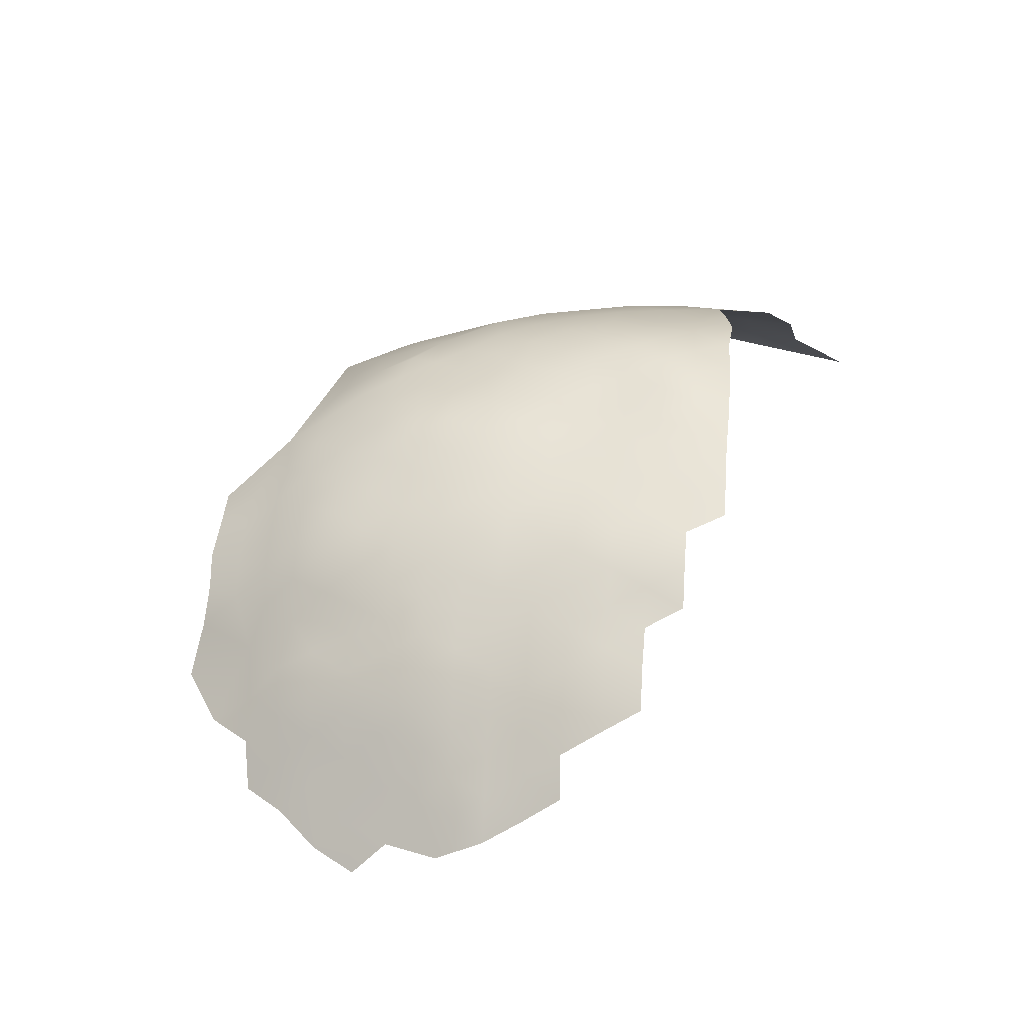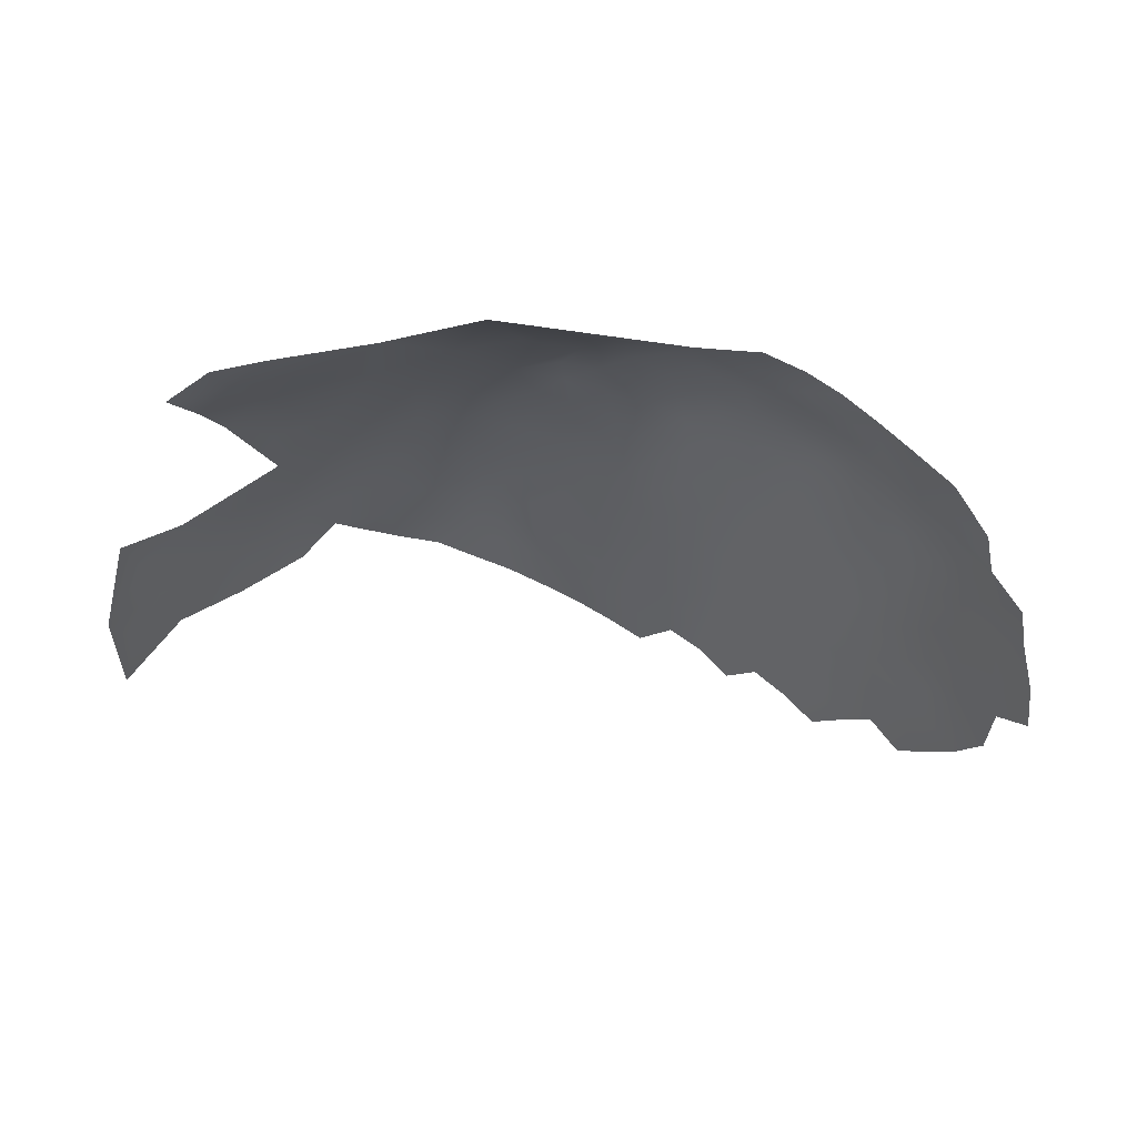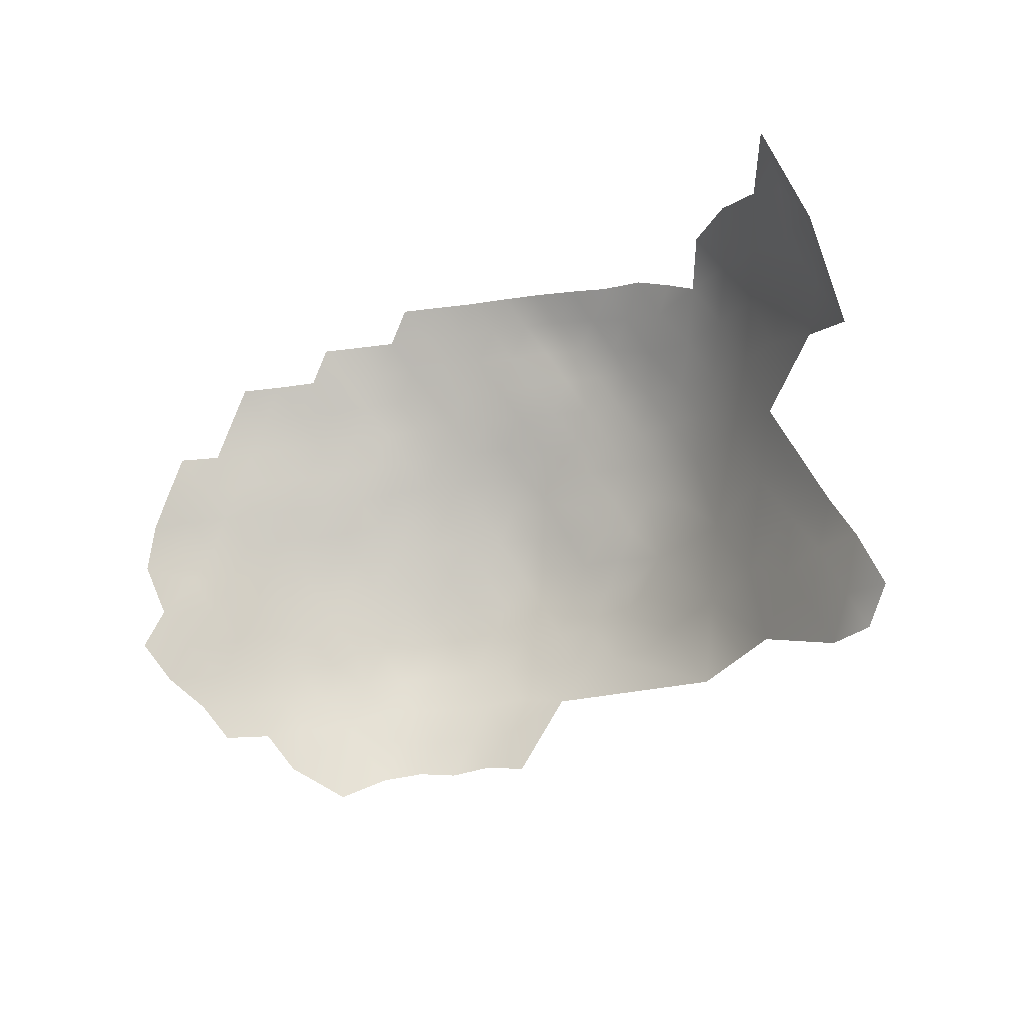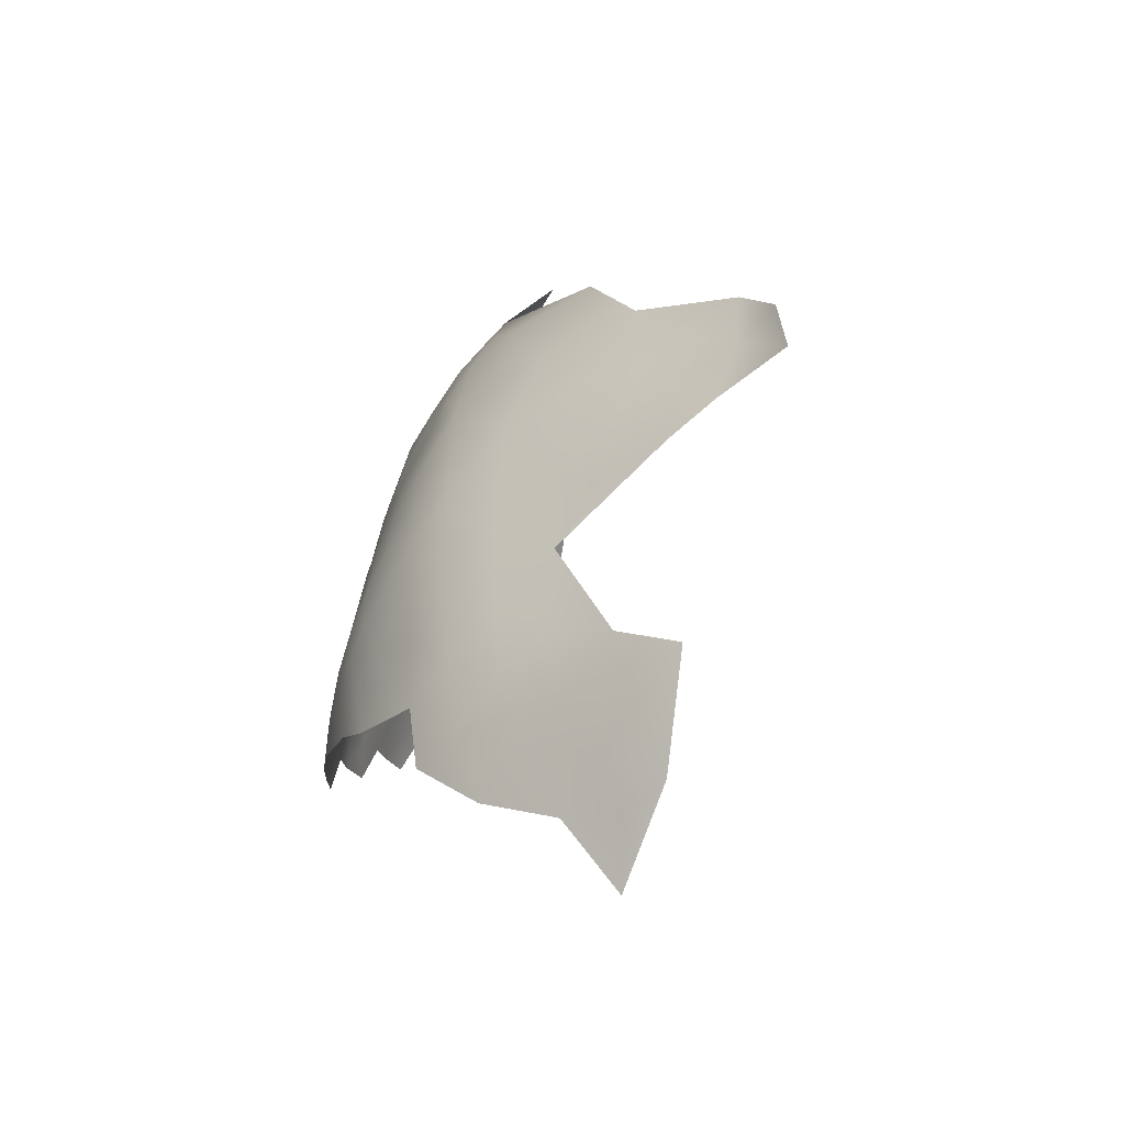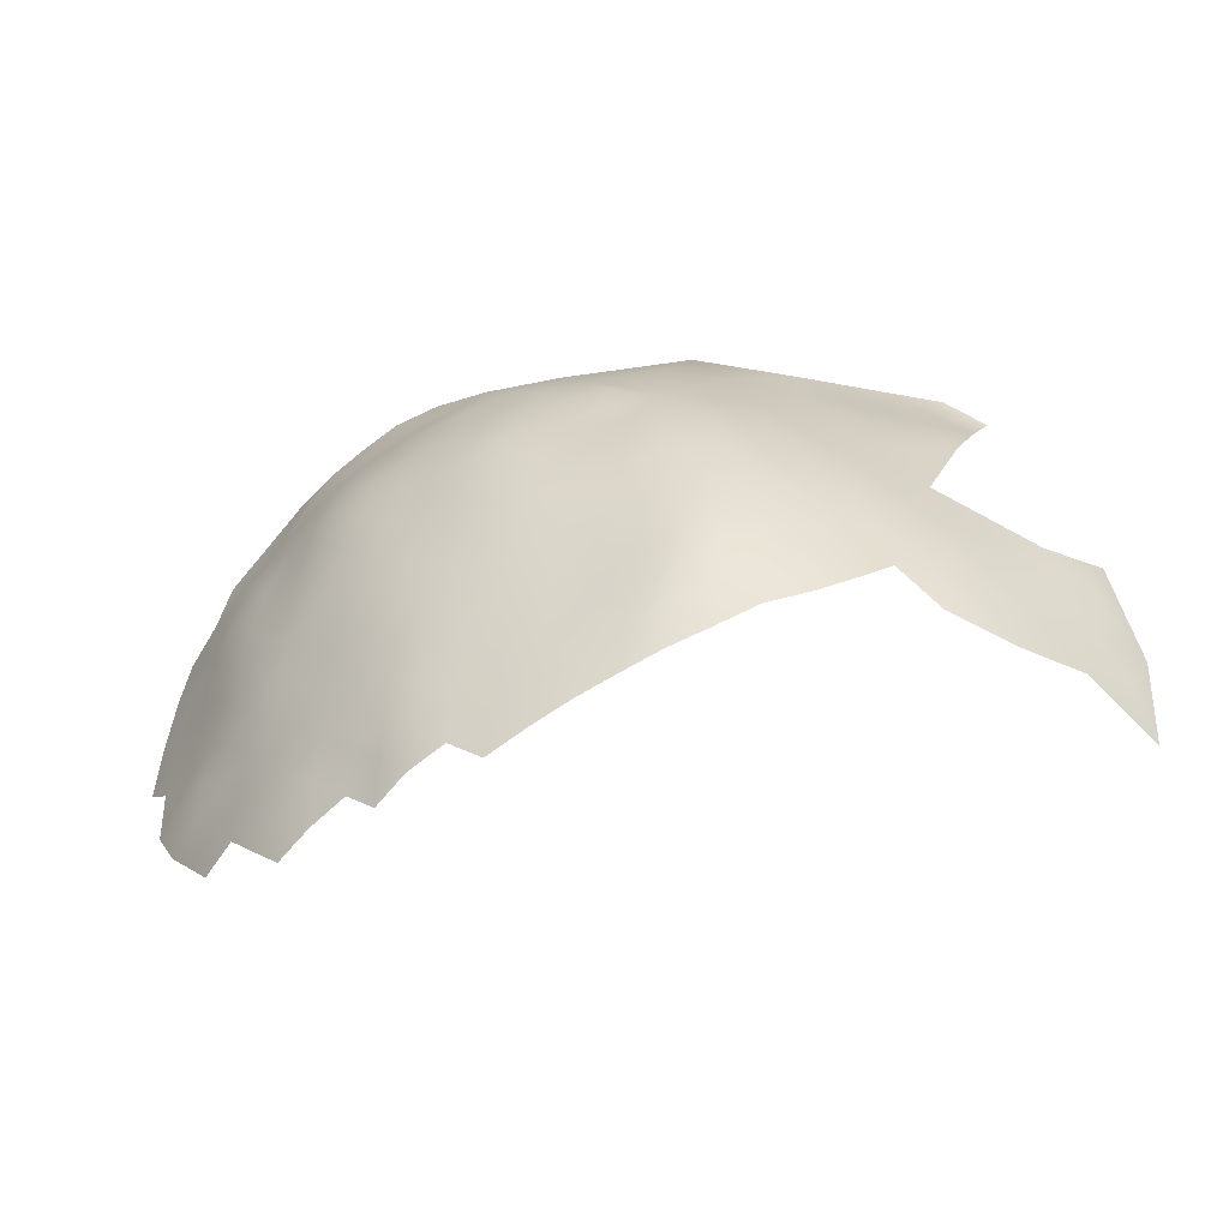
<metadata>
{"format":"obj","ext":"obj","renderer":"f3d","projection":"perspective","resolution":1024,"background":"white","views":[{"elev":63.6,"azim":-55.8,"up":"+Z"},{"elev":33.4,"azim":-156.2,"up":"+Y"},{"elev":-79.8,"azim":36.5,"up":"+Z"},{"elev":11.0,"azim":100.0,"up":"+Y"},{"elev":-27.9,"azim":29.7,"up":"+Y"}]}
</metadata>
<code>
v -25.16 720.5 541.8
v -25.11 726.6 540.7
v -30.61 723.6 541.6
v -30.66 717.5 542.8
v -25.2 714.3 543.2
v -19.69 717.3 542.1
v -19.63 723.4 540.7
v -3.5 707.5 542.3
v -25.13 732.9 539.2
v -20.18 729.2 539.7
v -30.58 729.8 540.1
v -14.08 720.2 540.4
v -14.1 727.3 538.8
v -47.63 745.9 533.7
v -30.68 711.4 544.2
v -25.22 708.2 544.5
v -19.76 711.1 543.4
v -19.77 704.9 544.8
v -14.34 707.9 543.6
v -14.26 714 542.2
v -25.24 701.9 545.6
v -19.8 698.7 545.8
v -14.35 701.7 544.9
v -14.4 695.5 546
v -8.969 698.5 544.7
v -8.947 704.6 543.5
v -3.56 701.3 543.2
v 1.841 704.1 541.2
v -8.942 710.8 542.1
v -36.18 714.7 543
v -36.18 708.6 544.5
v -30.7 705.2 545.4
v -8.623 723.1 539
v -8.164 729.1 537.4
v -9.575 735.2 535.4
v -8.84 741.8 532.1
v -14.3 739.9 534.2
v -3.43 731.9 535
v -3.434 737.9 532.1
v -14.34 745.1 531.5
v -3.719 744.4 528.6
v -3.342 726.1 537.3
v 7.134 707 538.5
v 7.139 713.5 537.5
v 7.082 719.7 536
v 2.042 716.7 539.1
v 2.034 710.4 540.5
v 12.21 710 535.8
v 12.15 716.5 533.9
v 17.69 712.2 531.8
v 11.96 723.4 530.8
v 17.43 718.7 528.5
v -18.93 735.4 537.6
v -19.77 742 535
v -19.77 747.9 531.7
v -25.27 745.5 534.8
v -25.27 739.4 537.2
v -30.77 743 536.3
v -30.69 736.5 538.3
v -25.33 751.5 531
v -30.82 749.2 533.3
v -30.93 755 528.9
v -36.7 752.3 530.9
v -36.53 746.3 534.7
v 29.84 711.2 521.1
v 24.47 718 523.1
v -25.3 757.1 527.2
v -19.5 753.4 528.4
v -19.92 692.3 547
v -14.37 754.5 526.4
v -18.58 758.7 523.8
v -42.38 749.2 532.5
v -42.62 755 529
v 35.78 708.8 511.4
v 40.41 708.9 500.1
v 35.44 717 505.9
v 30.66 717.3 515.2
v 21.48 715.3 527.1
v 45.97 701.2 491.4
v -3.22 713.6 541
v -3.205 719.7 539
v -8.662 716.8 540.3
v -9.351 747.2 528.8
v 2.073 740.5 527.9
v 1.988 734.3 531.8
v 7.626 735.8 527.2
v 7.5 729.6 531.1
v 13.02 730.8 525.9
v 12.96 736.6 521.7
v 1.909 728.4 534.9
v 1.897 722.4 537.4
v 6.59 724.5 534.3
v -36.12 720.7 542.2
v -36.08 726.8 540.7
v -36.1 733 539.1
v -41.88 729.9 539.8
v -41.71 723.7 541.2
v -36.16 739.2 537.1
v -41.86 742.2 535.8
v -41.87 735.9 537.8
v -41.59 717.7 542.1
v 18.46 732 519.8
v 18.38 725.3 524.3
v -48.17 752 529.9
v -48.39 757.5 525.8
v -54.03 754.4 526.8
v -53.96 748.6 531.2
v -59.62 751.1 527.3
v -59.6 745.2 530.9
v -54 742.6 534
v -59.39 739.3 533.1
v -54.11 736.5 535.7
v -59.18 733.2 534.8
v -54.09 730.3 537.2
v -48.45 733.5 537.8
v -48.3 739.7 536.2
v -7.805 753.1 523.9
v -59.6 756.9 523.3
v -64.53 747.3 527.5
v -78.5 696.2 533
v -73.27 692.8 535.3
v -68.16 689.6 538.3
v -57.57 689.7 542.3
v -52.14 686.5 543.9
v -63.01 693 540
v -63.01 699.7 539
v -68.11 696.1 537.5
v -57.81 696.6 541.5
v -68.06 702.6 536.7
v -73.24 699.4 535.4
v -52.19 693 543.6
v -46.82 689.7 544.9
v -68.02 709.1 536.1
v -73.16 705.9 534.4
v -62.89 705.8 538.3
v -62.89 712.2 537.8
v -57.66 702.8 540.5
v -57.65 709.1 539.6
v -57.66 715.5 539
v -52.38 705.9 541.4
v -52.4 712.3 540.5
v -46.79 696.1 544.1
v -52.23 699.4 542.6
v -35.98 689.6 546.3
v -36 695.9 545.9
v -41.32 692.7 545.1
v -30.76 692.7 547.4
v -30.71 699 546.5
v -25.44 695.7 546.8
v -36.06 702.2 545.4
v -41.5 705.6 544
v -41.43 699.2 544.6
v -47.08 709.1 542.3
v -47.07 715.3 541.3
v -47 702.7 543.4
v -41.67 712.1 542.7
v -68.01 715.5 535.4
v -68.04 722 534.5
v -73.1 718.6 532.6
v -73.12 712 533.5
v -62.91 718.7 537.1
v -78.71 714.5 530
v -78.54 707.9 531.3
v -90.97 711.4 524
v -90.83 718.8 522.7
v -83.58 701.1 530.1
v -77.88 702.5 533.2
v -85.41 709 527.6
v -85.53 716.2 526.2
v -14.13 750.2 528.7
v -48.32 727.1 539
v -53.69 724.1 538.9
v -59.02 727.2 536.5
v 24.76 724.5 517.9
v -24.83 762.5 521.8
v -73.1 725.4 531.7
v -73.02 732.2 530
v -78.05 728.4 528.1
v -78.34 721.5 529.1
v -68.15 728.8 532.8
v -67.8 735.2 530.9
v -77.95 735.1 526.5
v -83.13 731.1 524.4
v -83.66 724.2 526
v -83.12 737.6 522.6
v -88.6 733.2 520.6
v -89.08 726.5 522.4
v -82.56 744.6 520.2
v -77.54 740.8 524.3
v -72.05 739 528
v -77.81 753.5 517.1
v -65.05 741.5 529.8
v -31.15 760.1 525.2
v 30.28 724.1 509.5
v 35.18 724.2 499.9
v 29.39 730.8 503.4
v 24.17 731.7 511.4
v 22.38 739.8 504
v 16.19 740.2 513.5
v 19.68 748.3 499.1
v 14.97 754.8 497.5
v 14.57 748.5 505.8
v 8.85 761.7 495.4
v -54.13 759.8 523
v -52.55 718.4 539.6
v 43.54 709.9 491.6
v 44.12 715.8 486.2
v 39.61 724.9 490.5
v 40.26 717.1 494.8
v 7.49 742.9 521.9
v -36.82 757.9 527.2
v -18.68 764 517.8
v -12.85 762.9 516.1
v -47.26 720.8 540.7
v 34.22 731.8 494.4
v -58.05 721.4 538
v -63.23 724.7 535.7
v -63.41 730.8 533.9
v -63.12 736.4 532.1
v -65.15 753.1 524.3
v -64.96 759.1 520.6
v -70.98 745.8 524.8
v -54.6 765 519.7
v -60.15 762.6 519.7
v 39.16 731.8 485
v -37.02 763.7 522.5
v -42.95 759.6 525.2
v -48.42 762.4 521.9
v 4.358 759.7 504.1
v -0.0116 769 496.7
v -4.115 761.7 510.8
v 3.931 752.4 514.4
v 1.544 747.9 522.6
v 9.358 766 487.9
v 14.95 766.2 481.3
v 8.765 771.7 481.7
v 15.61 760.1 489.9
v 20.58 766.5 474.2
v 21.55 759.8 483.1
v 14.68 771.2 476.4
v 21.45 754.3 489.4
v -49.18 768.1 517.1
v -70.65 756 519.9
v -12.73 771.3 505
f 81 46 91
f 30 101 156
f 90 38 42
f 113 218 173
f 101 214 154
f 101 97 214
f 150 148 32
f 205 172 216
f 205 216 139
f 20 19 29
f 129 126 135
f 22 23 18
f 22 18 21
f 42 38 34
f 154 156 101
f 141 205 139
f 24 23 22
f 25 23 24
f 15 16 5
f 2 3 1
f 2 11 3
f 26 23 25
f 93 30 4
f 93 4 3
f 9 11 2
f 154 153 156
f 1 3 4
f 17 5 16
f 17 6 5
f 145 148 150
f 17 19 20
f 17 20 6
f 24 22 69
f 93 101 30
f 93 97 101
f 7 2 1
f 7 10 2
f 149 21 148
f 26 19 23
f 16 15 32
f 145 146 144
f 29 19 26
f 9 2 10
f 111 219 113
f 1 6 7
f 1 5 6
f 5 4 15
f 5 1 4
f 138 137 140
f 27 26 25
f 27 8 26
f 112 116 110
f 143 131 142
f 19 18 23
f 160 134 133
f 17 16 18
f 17 18 19
f 163 167 134
f 150 151 152
f 180 181 177
f 13 12 33
f 217 173 218
f 132 142 131
f 53 9 10
f 29 26 8
f 160 133 157
f 126 137 135
f 126 128 137
f 147 145 144
f 21 18 16
f 112 115 116
f 112 114 115
f 141 153 154
f 33 82 81
f 154 214 205
f 154 205 141
f 44 43 48
f 138 141 139
f 138 136 135
f 138 135 137
f 140 141 138
f 140 153 141
f 81 80 46
f 81 82 80
f 113 173 114
f 113 114 112
f 94 3 11
f 31 151 150
f 100 95 98
f 100 98 99
f 94 96 97
f 94 93 3
f 94 97 93
f 140 155 153
f 124 132 131
f 124 131 123
f 8 27 28
f 139 216 161
f 145 152 146
f 145 150 152
f 31 32 15
f 31 150 32
f 96 94 95
f 96 95 100
f 139 136 138
f 11 95 94
f 21 32 148
f 21 16 32
f 12 82 33
f 171 115 114
f 146 142 132
f 146 152 142
f 219 218 113
f 217 216 173
f 217 161 216
f 129 130 127
f 129 127 126
f 158 161 217
f 129 133 134
f 170 55 40
f 170 68 55
f 135 133 129
f 135 136 133
f 147 149 148
f 147 148 145
f 57 58 59
f 57 56 58
f 83 170 40
f 47 80 8
f 47 8 28
f 221 118 224
f 158 159 157
f 158 157 161
f 204 228 223
f 47 46 80
f 172 171 114
f 111 113 112
f 111 112 110
f 157 133 136
f 92 91 45
f 30 15 4
f 30 31 15
f 159 160 157
f 13 7 12
f 13 10 7
f 54 56 57
f 182 178 177
f 45 91 46
f 45 46 44
f 36 35 39
f 68 170 70
f 82 20 29
f 82 12 20
f 29 80 82
f 29 8 80
f 192 219 111
f 192 111 109
f 149 22 21
f 149 69 22
f 173 216 172
f 173 172 114
f 35 34 38
f 35 38 39
f 62 211 63
f 121 127 130
f 59 98 95
f 189 188 185
f 12 7 6
f 12 6 20
f 105 228 204
f 85 39 38
f 43 47 28
f 62 60 67
f 125 126 127
f 125 128 126
f 44 46 47
f 44 47 43
f 49 45 44
f 179 178 184
f 220 118 221
f 33 34 13
f 33 42 34
f 104 72 73
f 85 38 90
f 183 187 184
f 36 40 37
f 57 53 54
f 90 42 91
f 90 91 92
f 73 63 211
f 134 167 130
f 134 130 129
f 58 98 59
f 61 58 56
f 142 155 143
f 163 134 160
f 163 160 162
f 152 155 142
f 152 151 155
f 105 204 106
f 120 121 130
f 49 48 50
f 49 44 48
f 167 120 130
f 140 143 155
f 169 164 168
f 63 73 72
f 39 41 36
f 186 187 183
f 81 91 42
f 81 42 33
f 109 111 110
f 109 110 107
f 60 55 68
f 159 158 176
f 183 184 178
f 164 169 165
f 105 106 104
f 37 35 36
f 137 128 143
f 137 143 140
f 186 183 185
f 136 139 161
f 136 161 157
f 159 162 160
f 159 176 179
f 55 56 54
f 183 178 182
f 176 178 179
f 222 192 119
f 64 58 61
f 122 125 127
f 31 30 156
f 176 180 177
f 176 177 178
f 220 119 108
f 204 224 118
f 204 223 224
f 162 159 179
f 119 192 109
f 119 109 108
f 153 155 151
f 84 41 39
f 84 39 85
f 57 59 9
f 57 9 53
f 68 67 60
f 122 127 121
f 71 68 70
f 87 90 92
f 227 73 211
f 71 175 67
f 71 67 68
f 63 72 64
f 185 183 182
f 151 31 156
f 151 156 153
f 62 193 211
f 105 73 227
f 105 104 73
f 189 185 182
f 106 204 118
f 242 223 228
f 212 175 71
f 99 14 116
f 118 220 108
f 118 108 106
f 83 40 36
f 83 36 41
f 228 105 227
f 86 84 85
f 220 221 243
f 63 64 61
f 104 14 72
f 128 125 123
f 59 95 11
f 59 11 9
f 158 180 176
f 128 131 143
f 128 123 131
f 192 181 219
f 108 109 107
f 60 61 56
f 60 56 55
f 106 108 107
f 106 107 104
f 190 189 182
f 117 170 83
f 117 70 170
f 180 217 218
f 180 158 217
f 218 181 180
f 218 219 181
f 62 63 61
f 62 61 60
f 102 89 88
f 102 88 103
f 85 90 87
f 85 87 86
f 67 193 62
f 67 175 193
f 226 211 193
f 226 227 211
f 190 177 181
f 190 182 177
f 54 37 40
f 54 40 55
f 88 86 87
f 52 49 50
f 52 51 49
f 166 120 167
f 107 14 104
f 37 54 53
f 78 52 50
f 14 110 116
f 14 107 110
f 51 87 92
f 51 92 45
f 51 45 49
f 192 222 190
f 192 190 181
f 64 98 58
f 64 99 98
f 172 205 214
f 172 214 171
f 89 86 88
f 100 99 116
f 100 116 115
f 115 171 96
f 115 96 100
f 222 189 190
f 72 14 99
f 72 99 64
f 171 214 97
f 171 97 96
f 235 238 240
f 210 84 86
f 210 86 89
f 166 167 163
f 166 163 168
f 235 240 236
f 236 234 235
f 52 78 66
f 88 87 51
f 237 241 239
f 241 237 201
f 76 194 77
f 103 88 51
f 103 51 52
f 201 237 203
f 117 83 41
f 207 208 209
f 195 215 196
f 77 66 65
f 77 174 66
f 209 206 207
f 237 234 203
f 168 162 169
f 168 163 162
f 194 174 77
f 194 197 174
f 196 197 194
f 103 52 66
f 103 66 174
f 215 208 225
f 195 194 76
f 195 196 194
f 198 200 202
f 198 202 199
f 199 89 102
f 169 162 179
f 169 179 184
f 102 103 174
f 220 222 119
f 74 76 77
f 13 53 10
f 197 102 174
f 197 199 102
f 75 206 209
f 184 187 165
f 184 165 169
f 239 238 235
f 35 37 53
f 201 202 200
f 233 84 210
f 197 196 198
f 197 198 199
f 35 13 34
f 35 53 13
f 233 41 84
f 76 74 75
f 241 201 200
f 175 226 193
f 229 231 232
f 203 230 229
f 213 212 71
f 233 117 41
f 237 239 235
f 237 235 234
f 226 228 227
f 195 208 215
f 195 209 208
f 74 77 65
f 222 220 243
f 79 206 75
f 76 209 195
f 76 75 209
f 71 70 117
f 234 230 203
f 242 228 226
f 222 188 189
f 199 210 89
f 232 233 210
f 244 213 231
f 207 225 208
f 232 117 233
f 213 71 117
f 231 229 230
f 231 230 244
f 79 207 206
f 244 212 213
f 229 201 203
f 198 196 215
f 231 117 232
f 231 213 117
f 236 230 234
f 229 232 202
f 229 202 201
f 199 202 232
f 199 232 210
f 198 241 200
f 244 175 212
f 244 226 175
f 191 222 243
f 222 191 188

</code>
